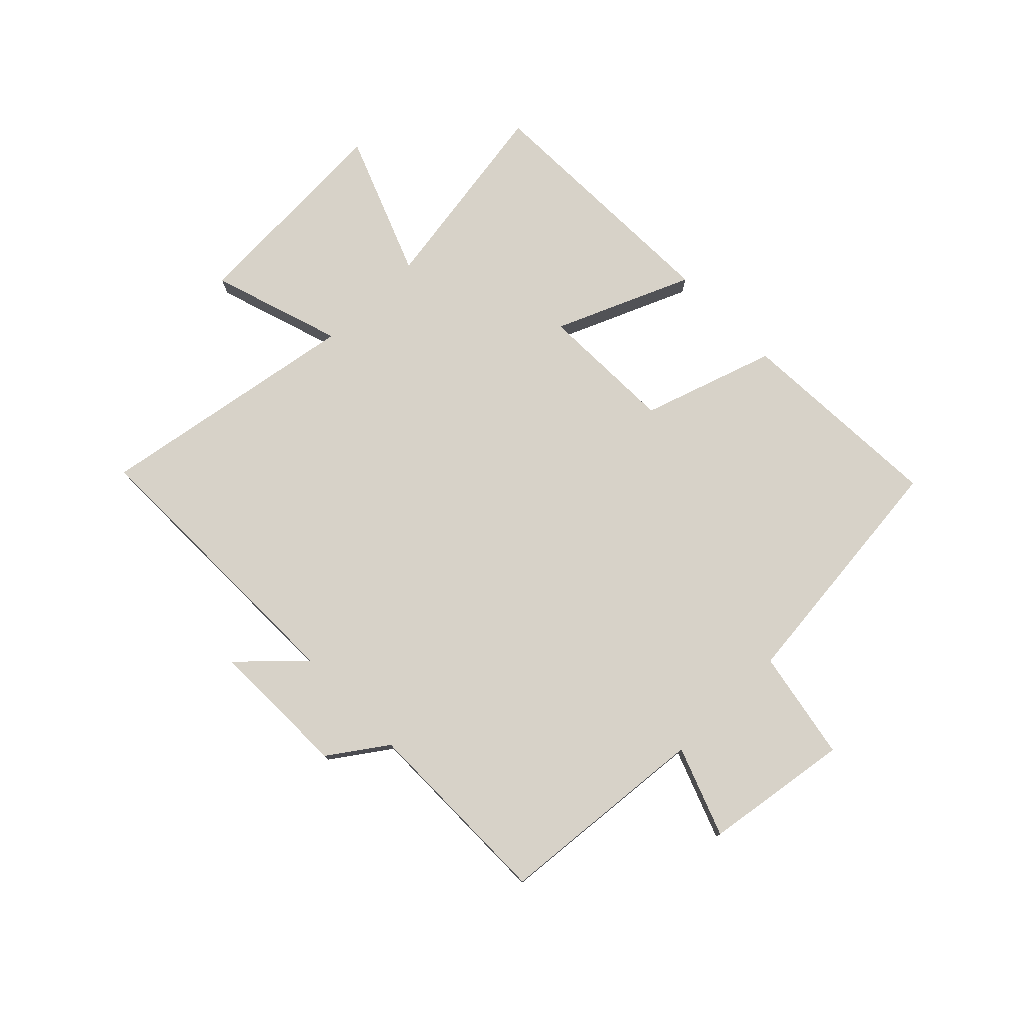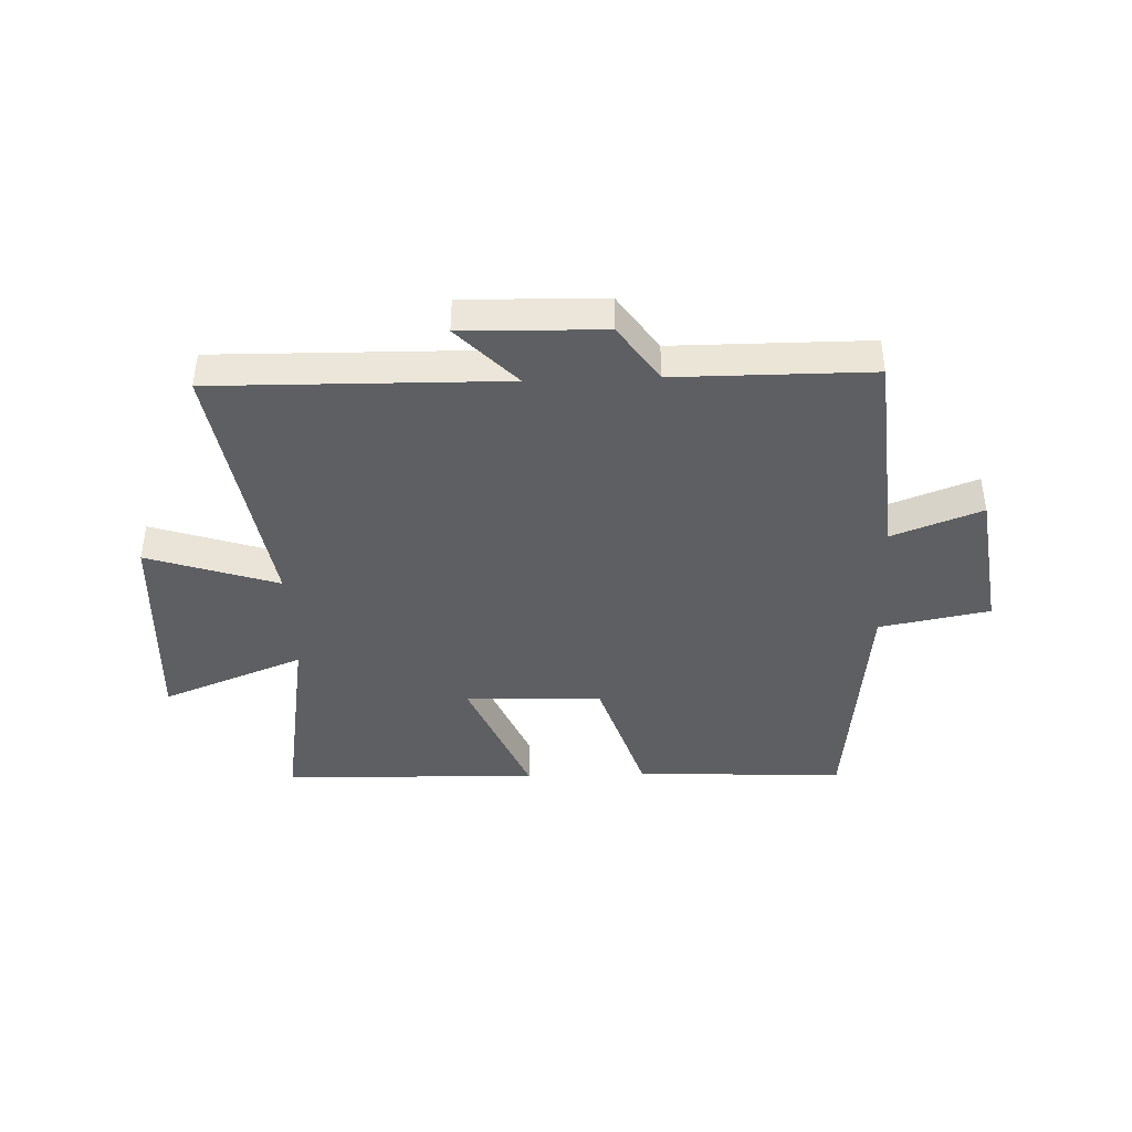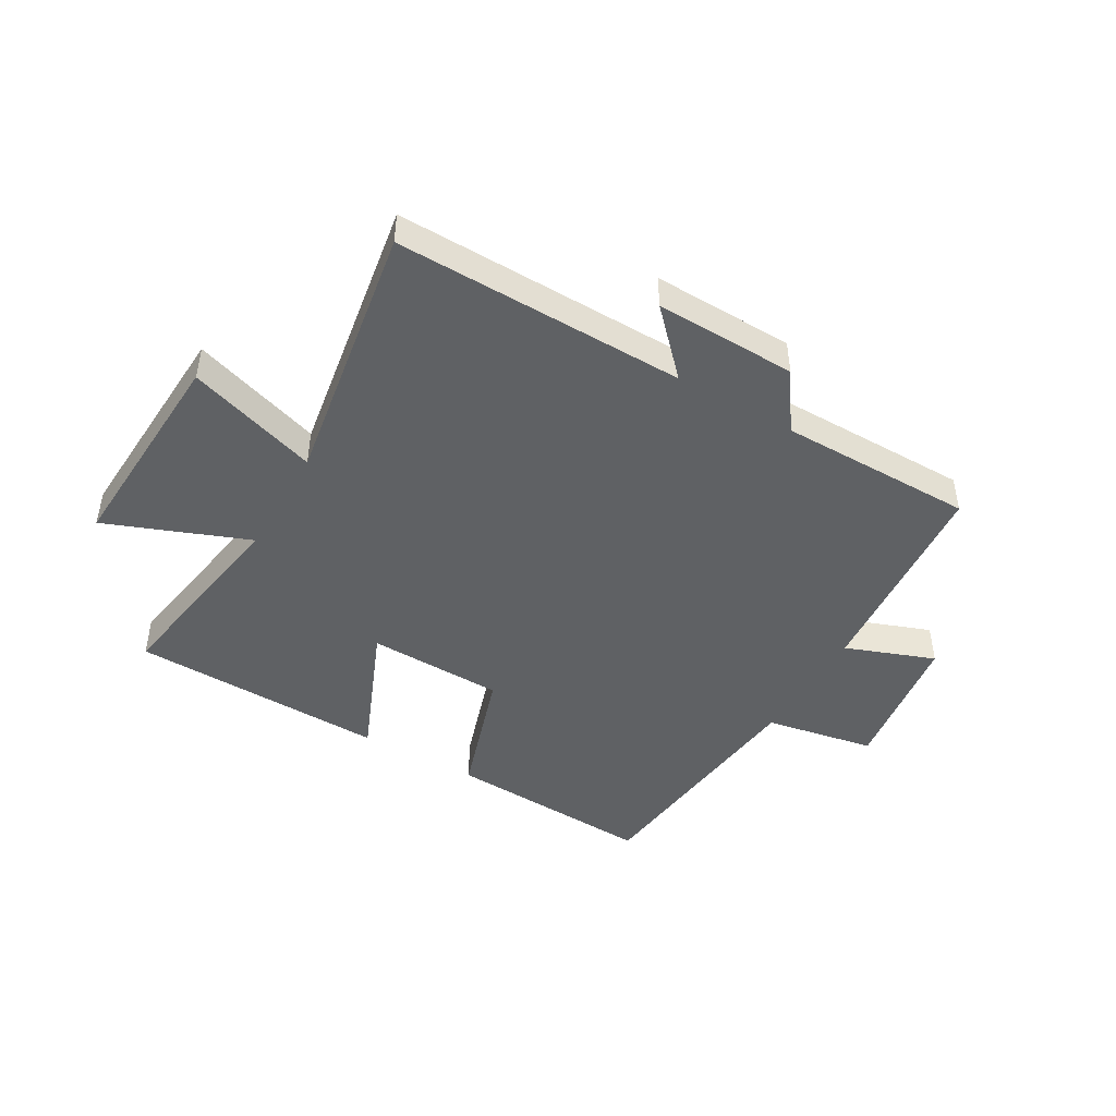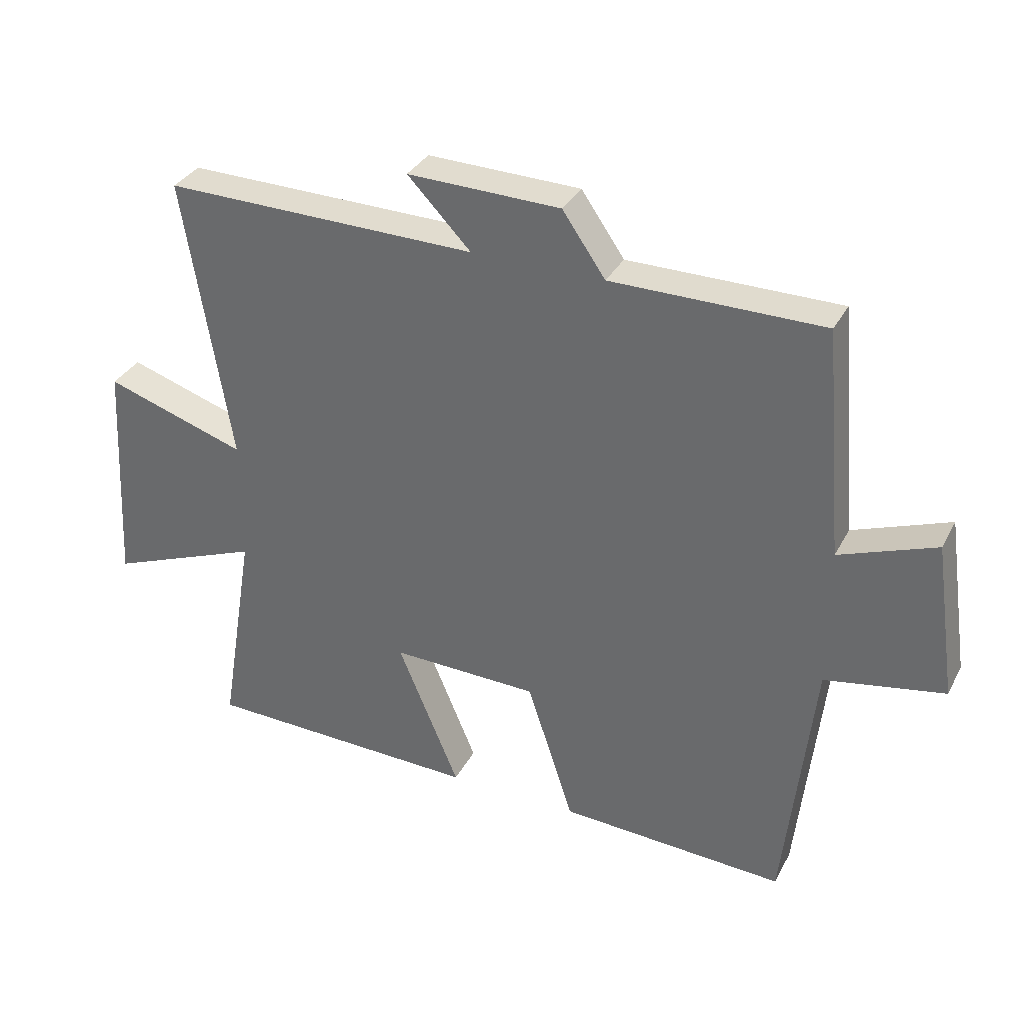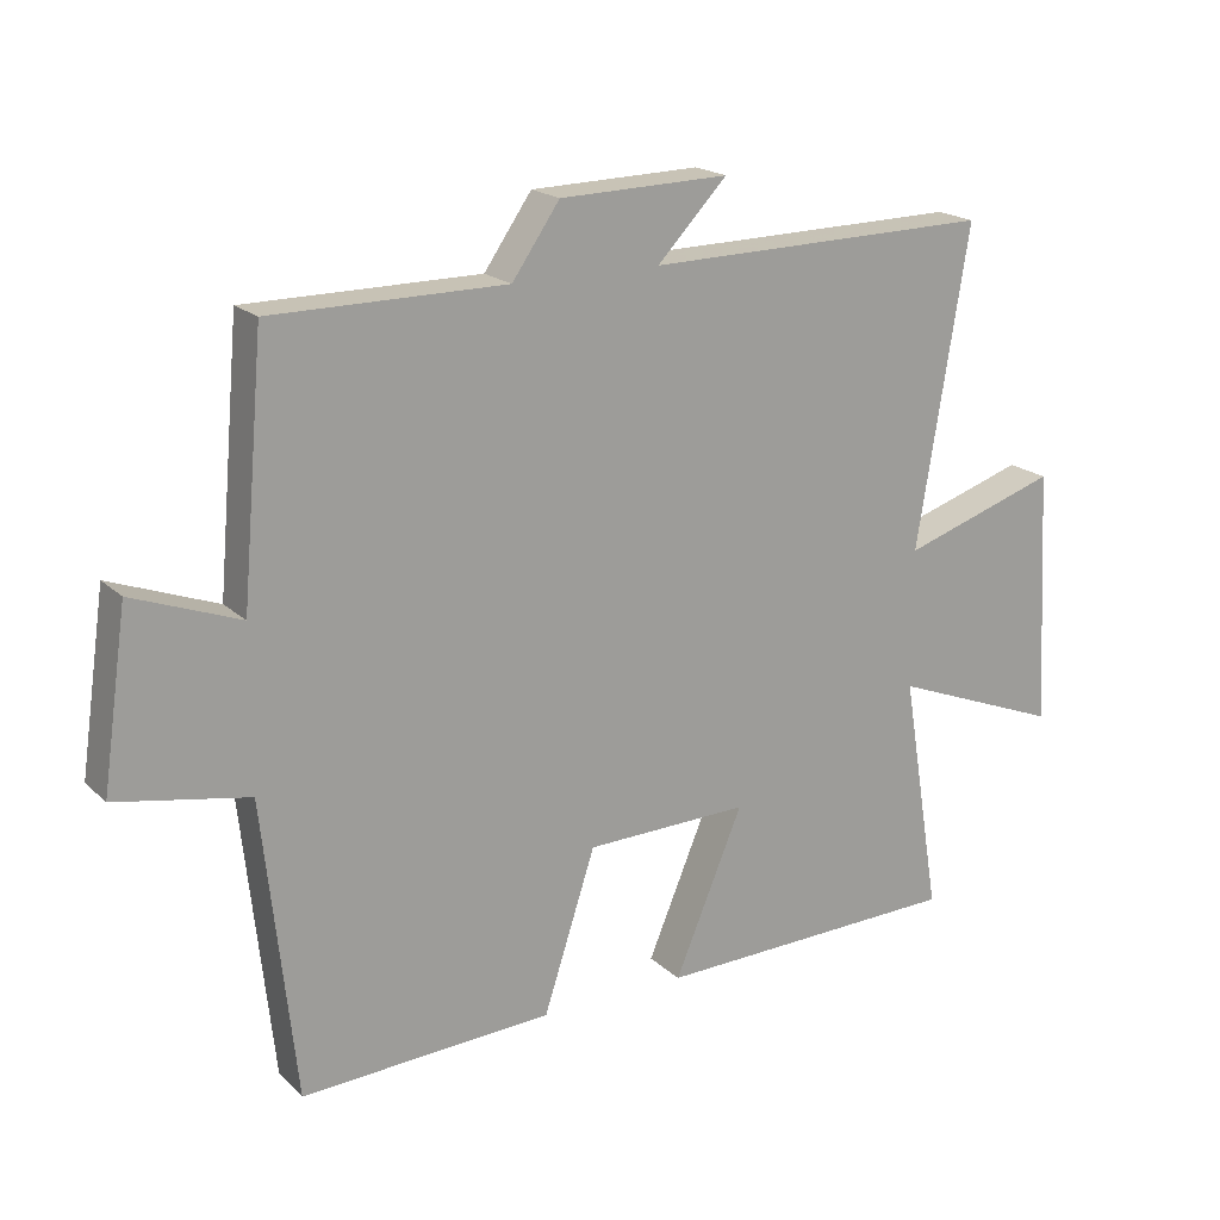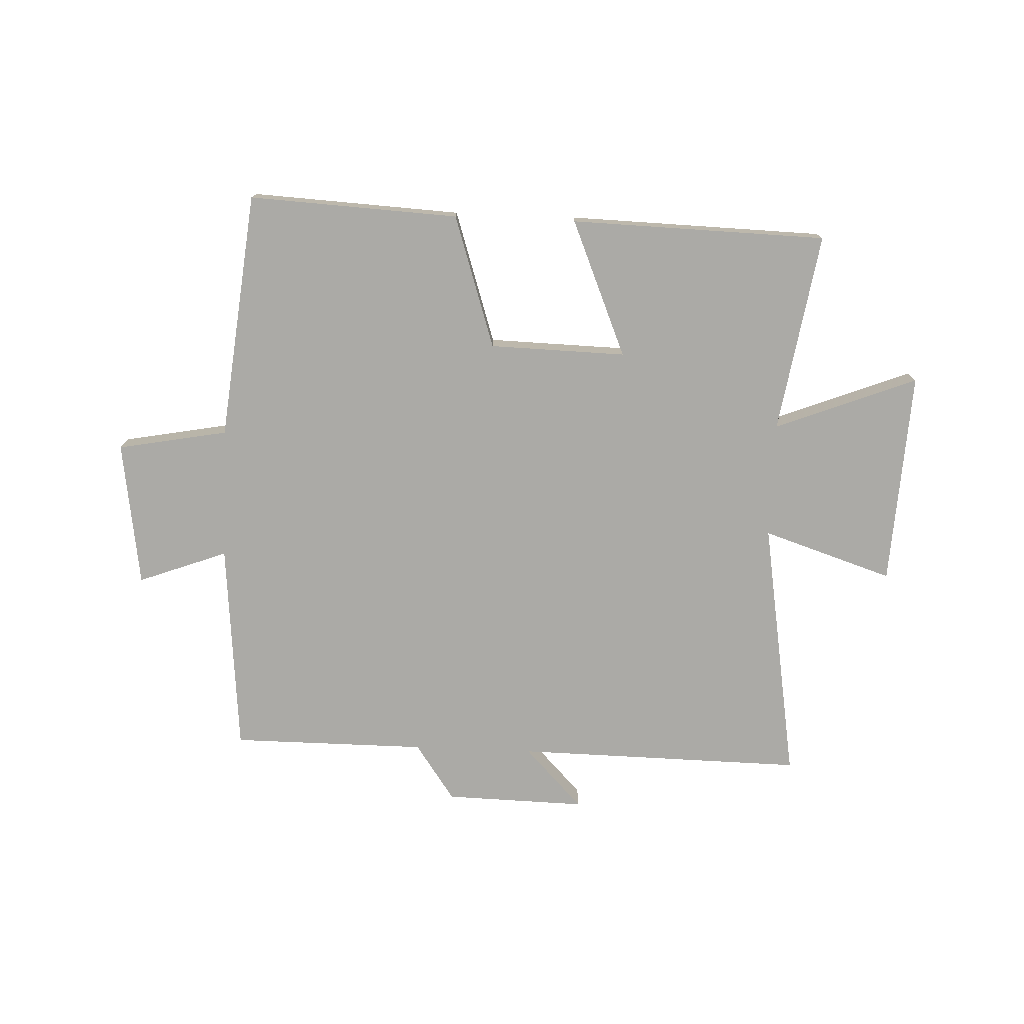
<metadata>
{"format":"obj","ext":"obj","renderer":"f3d","projection":"perspective","resolution":1024,"background":"white","views":[{"elev":77.3,"azim":45.8,"up":"+Y"},{"elev":-41.9,"azim":2.1,"up":"+Y"},{"elev":-45.9,"azim":-30.1,"up":"+Y"},{"elev":33.6,"azim":24.4,"up":"+Z"},{"elev":19.0,"azim":148.7,"up":"+Z"},{"elev":-75.7,"azim":177.7,"up":"+Y"}]}
</metadata>
<code>
v 0.468 0.07 0.499
v 0.5 0.07 0.134
v 0.653 0.07 0.191
v 0.689 0.07 -0.059
v 0.5 0.07 -0.094
v 0.454 0.07 -0.519
v 0.094 0.07 -0.5
v 0.02 0.07 -0.272
v -0.214 0.07 -0.266
v -0.116 0.07 -0.5
v -0.556 0.07 -0.488
v -0.5 0.07 -0.145
v -0.744 0.07 -0.24
v -0.724 0.07 0.128
v -0.5 0.07 0.055
v -0.574 0.07 0.508
v -0.077 0.07 0.5
v -0.177 0.07 0.604
v 0.065 0.07 0.598
v 0.133 0.07 0.5
v 0.468 0 0.499
v 0.5 0 0.134
v 0.653 0 0.191
v 0.689 0 -0.059
v 0.5 0 -0.094
v 0.454 0 -0.519
v 0.094 0 -0.5
v 0.02 0 -0.272
v -0.214 0 -0.266
v -0.116 0 -0.5
v -0.556 0 -0.488
v -0.5 0 -0.145
v -0.744 0 -0.24
v -0.724 0 0.128
v -0.5 0 0.055
v -0.574 0 0.508
v -0.077 0 0.5
v -0.177 0 0.604
v 0.065 0 0.598
v 0.133 0 0.5
f 17 18 19 20
f 17 20 1 2
f 15 16 17 2
f 12 13 14 15
f 12 15 2
f 9 10 11 12
f 8 9 12 2
f 7 8 2
f 6 7 2
f 5 6 2
f 2 3 4 5
f 40 39 38 37
f 22 21 40 37
f 22 37 36 35
f 35 34 33 32
f 22 35 32
f 32 31 30 29
f 22 32 29 28
f 22 28 27
f 22 27 26
f 22 26 25
f 25 24 23 22
f 1 21 22 2
f 2 22 23 3
f 3 23 24 4
f 4 24 25 5
f 5 25 26 6
f 6 26 27 7
f 7 27 28 8
f 8 28 29 9
f 9 29 30 10
f 10 30 31 11
f 11 31 32 12
f 12 32 33 13
f 13 33 34 14
f 14 34 35 15
f 15 35 36 16
f 16 36 37 17
f 17 37 38 18
f 18 38 39 19
f 19 39 40 20
f 20 40 21 1

</code>
